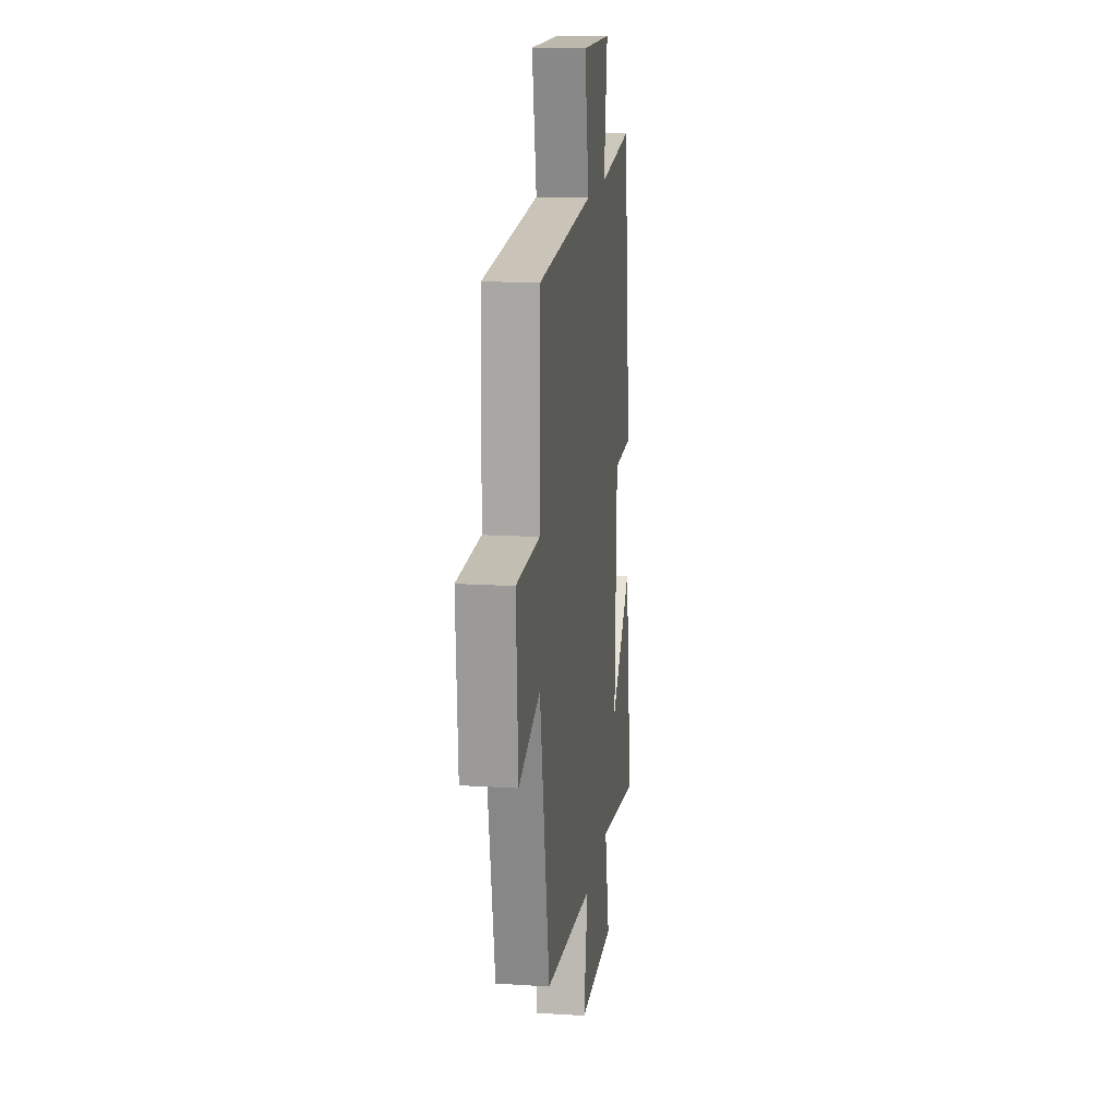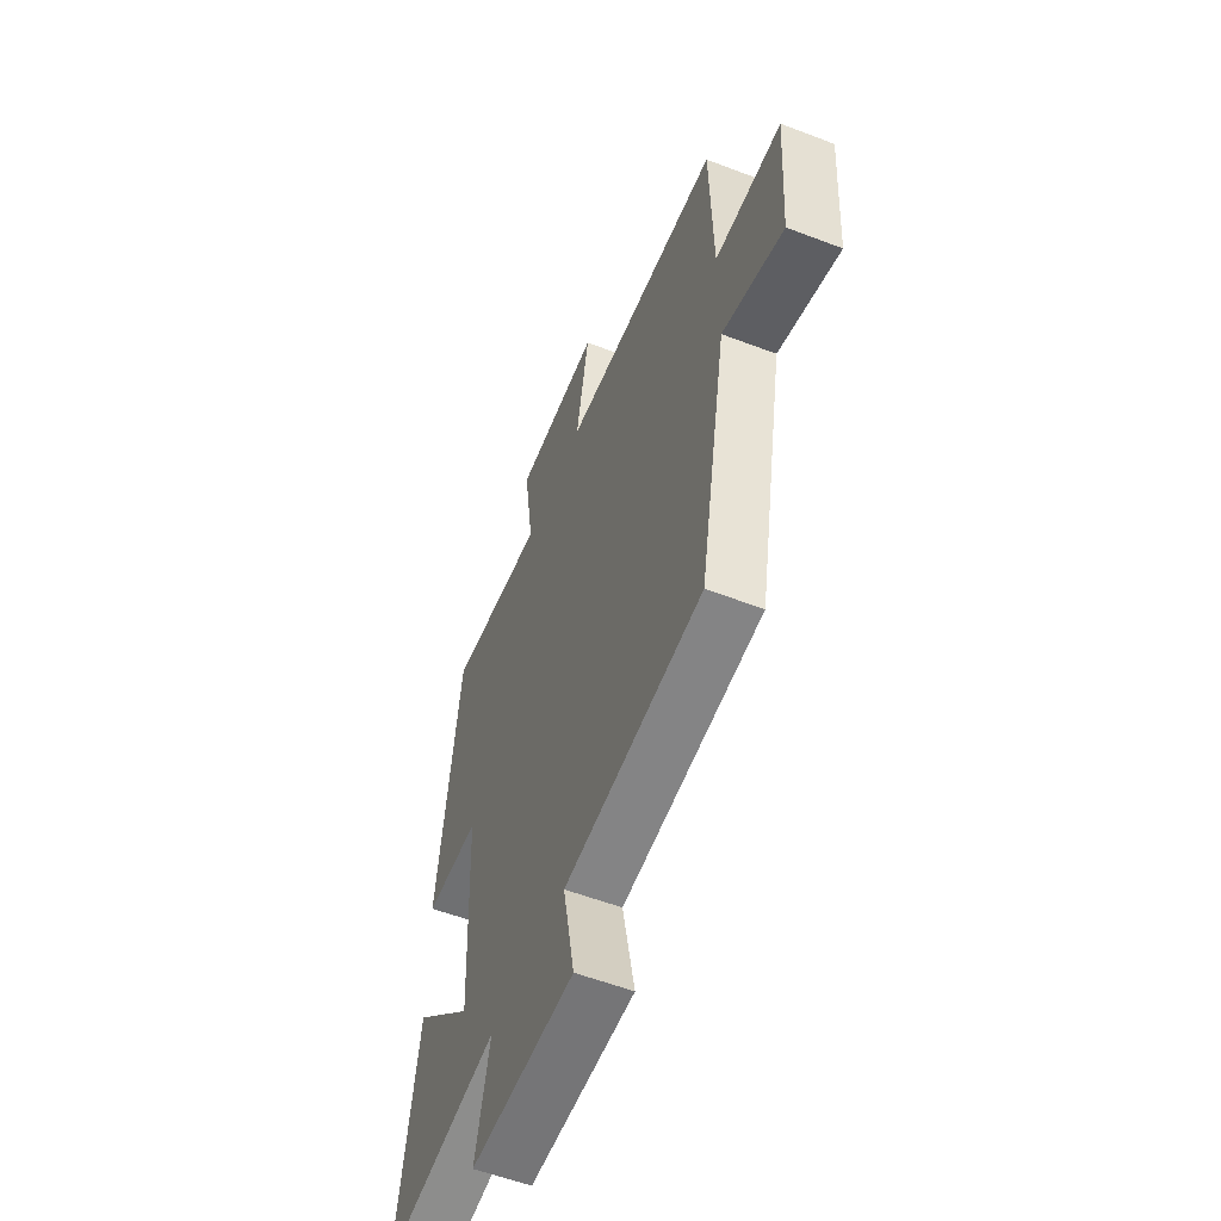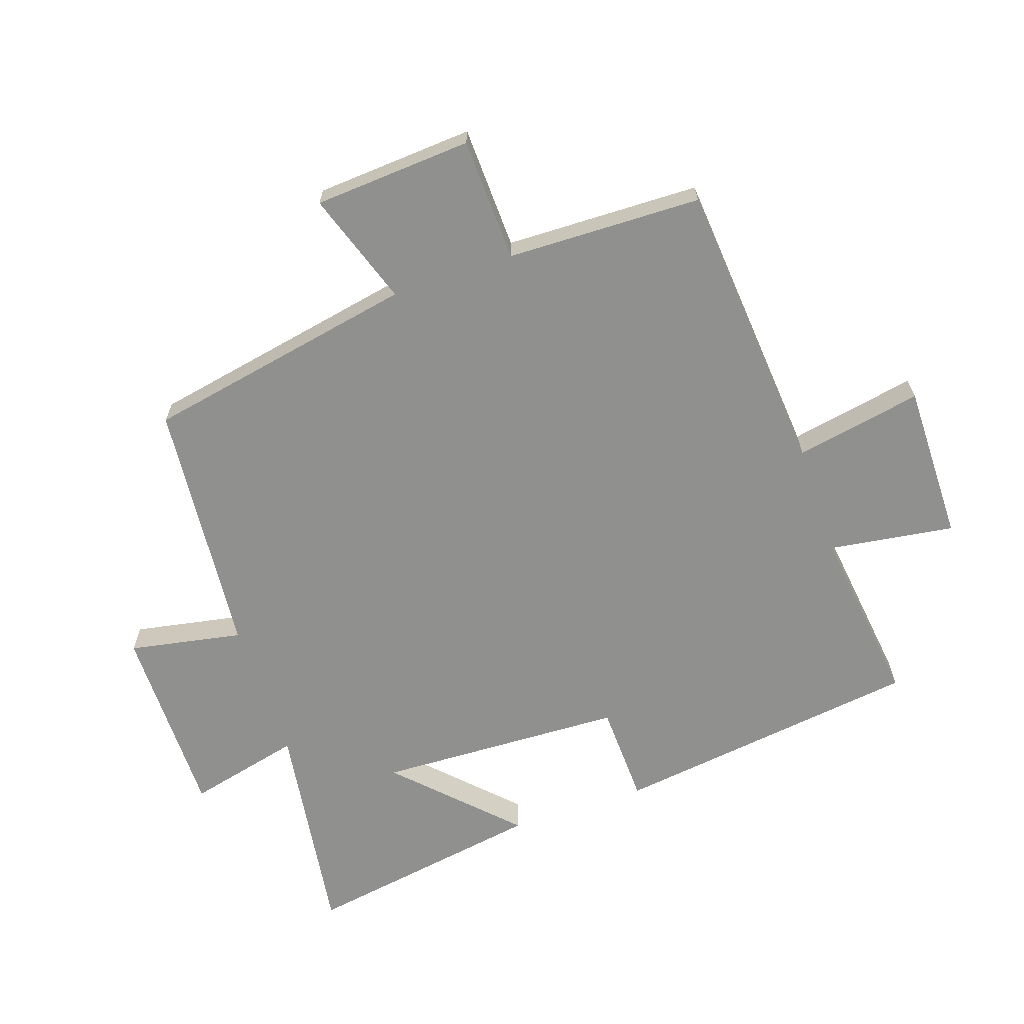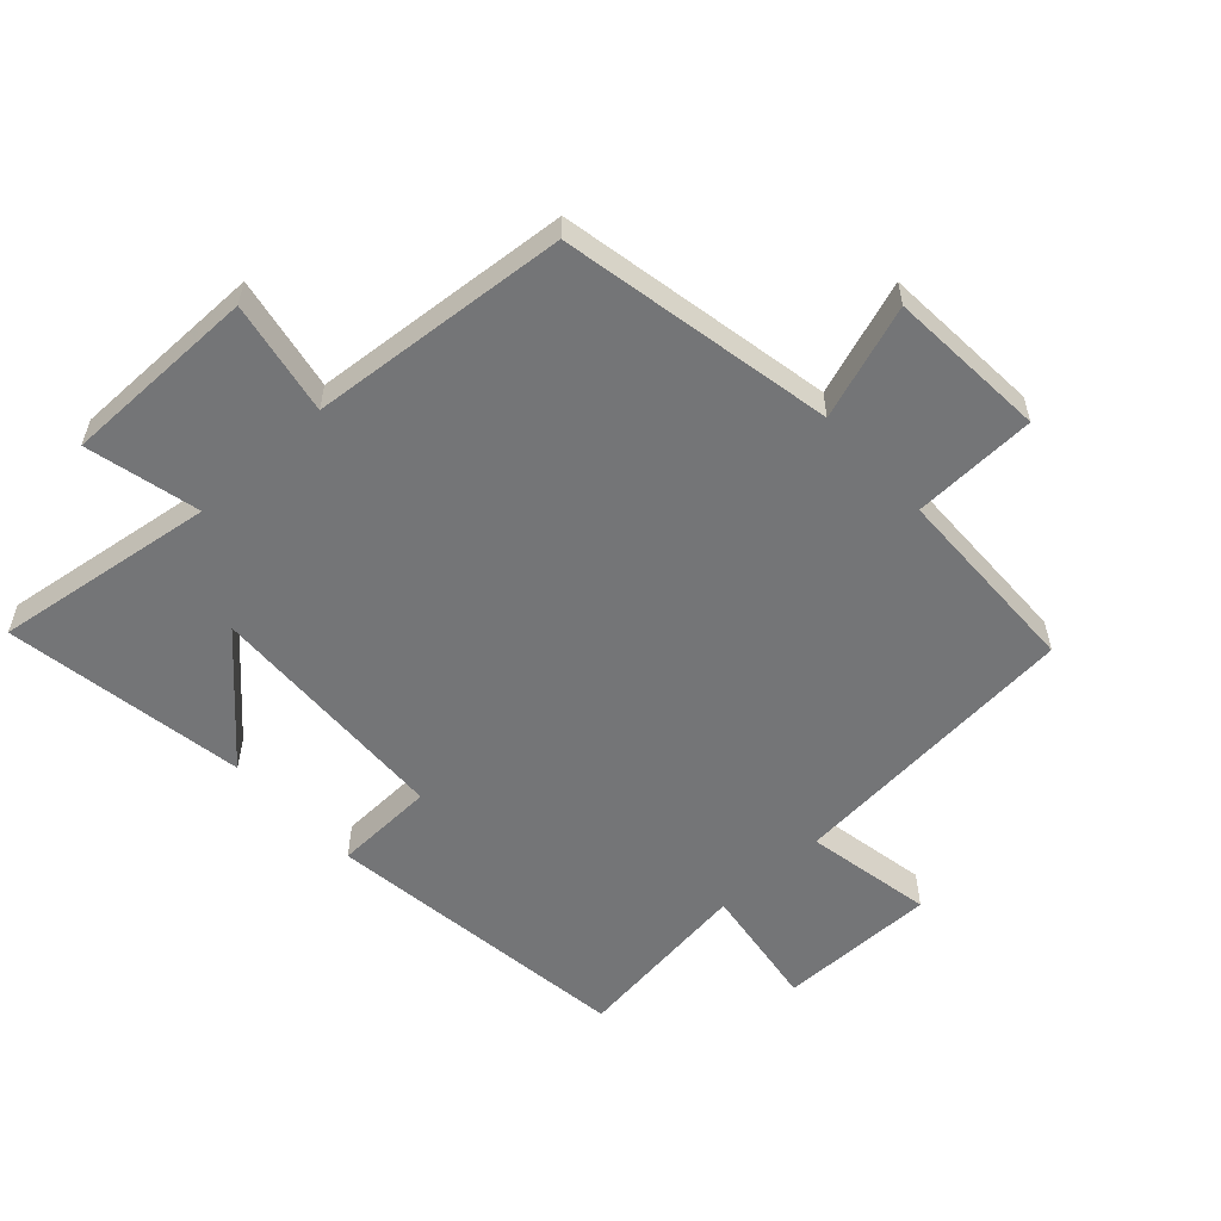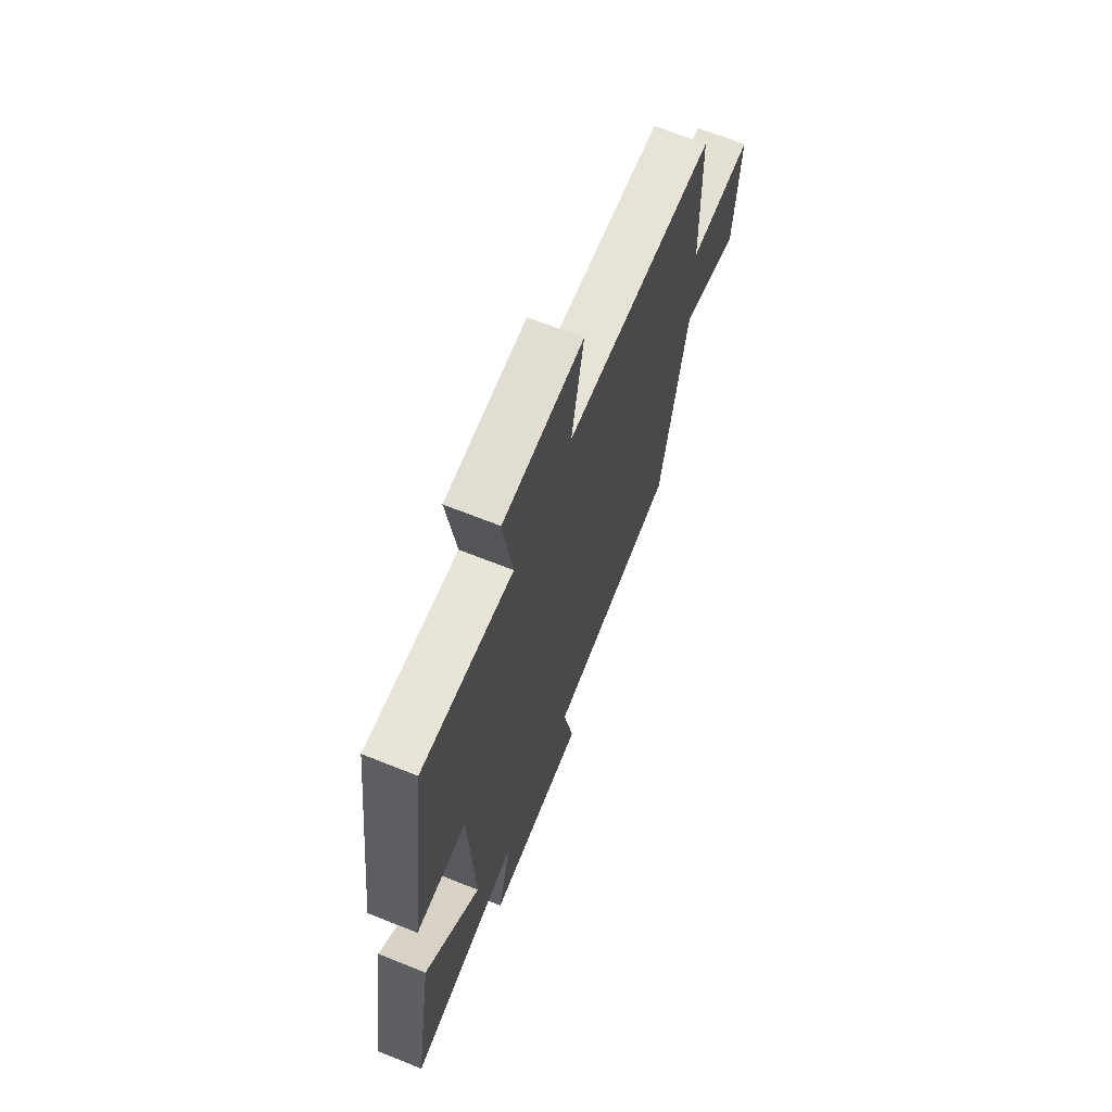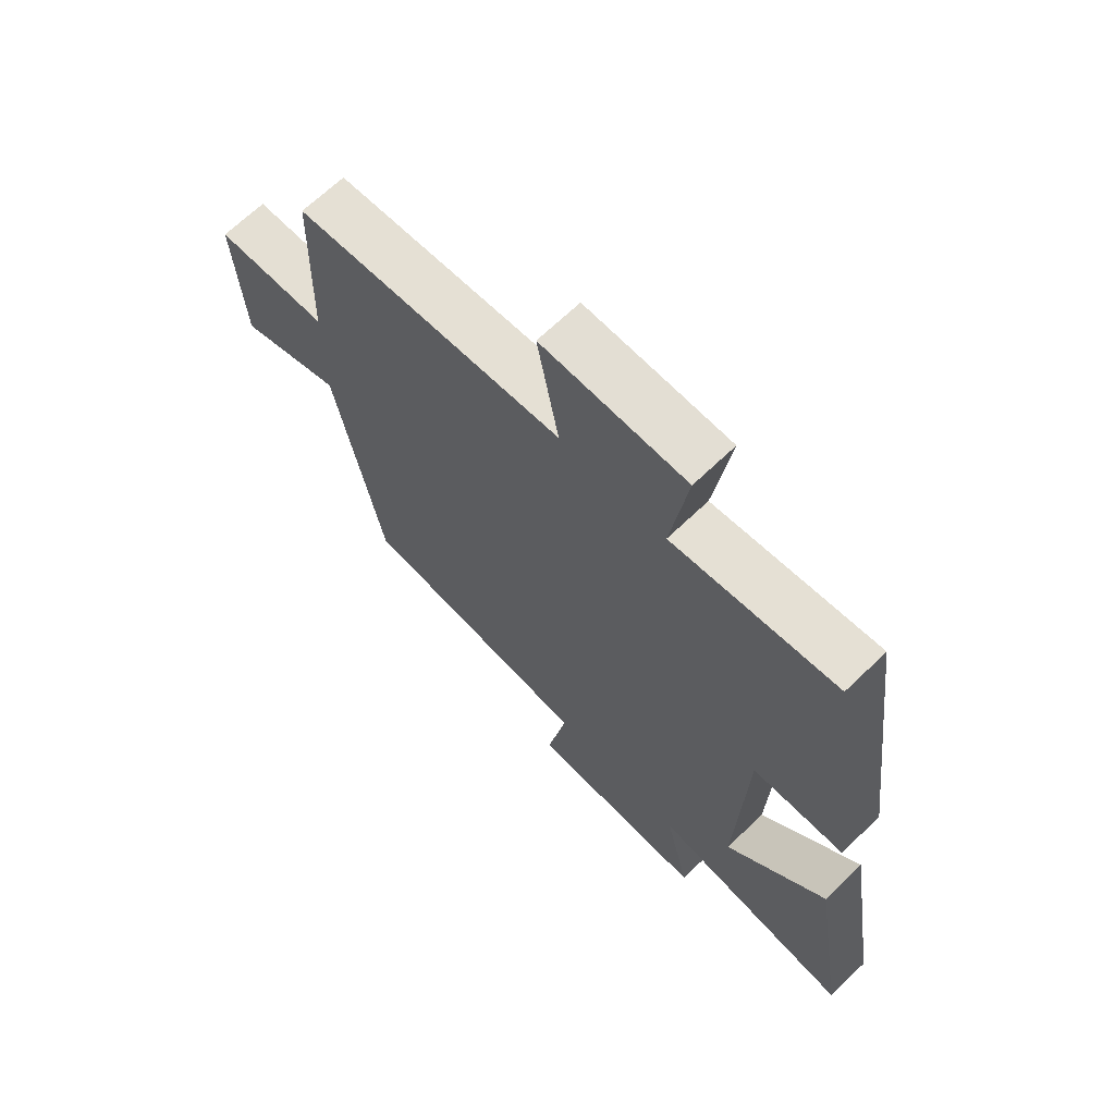
<metadata>
{"format":"obj","ext":"obj","renderer":"f3d","projection":"perspective","resolution":1024,"background":"white","views":[{"elev":15.4,"azim":-82.4,"up":"+Z"},{"elev":-56.6,"azim":-111.8,"up":"+Z"},{"elev":-65.6,"azim":-71.1,"up":"+Y"},{"elev":-56.5,"azim":-137.3,"up":"+Y"},{"elev":67.8,"azim":111.8,"up":"+Z"},{"elev":67.1,"azim":46.0,"up":"+Z"}]}
</metadata>
<code>
v -0.492 0.07 0.462
v -0.028 0.07 0.5
v -0.065 0.07 0.699
v 0.183 0.07 0.697
v 0.154 0.07 0.5
v 0.437 0.07 0.535
v 0.5 0.07 0.05
v 0.342 0.07 0.045
v 0.326 0.07 -0.343
v 0.5 0.07 -0.172
v 0.561 0.07 -0.55
v 0.215 0.07 -0.5
v 0.257 0.07 -0.678
v -0.049 0.07 -0.678
v -0.015 0.07 -0.5
v -0.419 0.07 -0.464
v -0.5 0.07 -0.037
v -0.678 0.07 -0.097
v -0.694 0.07 0.151
v -0.5 0.07 0.157
v -0.492 0 0.462
v -0.028 0 0.5
v -0.065 0 0.699
v 0.183 0 0.697
v 0.154 0 0.5
v 0.437 0 0.535
v 0.5 0 0.05
v 0.342 0 0.045
v 0.326 0 -0.343
v 0.5 0 -0.172
v 0.561 0 -0.55
v 0.215 0 -0.5
v 0.257 0 -0.678
v -0.049 0 -0.678
v -0.015 0 -0.5
v -0.419 0 -0.464
v -0.5 0 -0.037
v -0.678 0 -0.097
v -0.694 0 0.151
v -0.5 0 0.157
f 17 18 19 20
f 15 16 17 20
f 15 20 1 2
f 12 13 14 15
f 12 15 2
f 9 10 11 12
f 8 9 12 2
f 5 6 7 8
f 5 8 2 3
f 3 4 5
f 40 39 38 37
f 40 37 36 35
f 22 21 40 35
f 35 34 33 32
f 22 35 32
f 32 31 30 29
f 22 32 29 28
f 28 27 26 25
f 23 22 28 25
f 25 24 23
f 1 21 22 2
f 2 22 23 3
f 3 23 24 4
f 4 24 25 5
f 5 25 26 6
f 6 26 27 7
f 7 27 28 8
f 8 28 29 9
f 9 29 30 10
f 10 30 31 11
f 11 31 32 12
f 12 32 33 13
f 13 33 34 14
f 14 34 35 15
f 15 35 36 16
f 16 36 37 17
f 17 37 38 18
f 18 38 39 19
f 19 39 40 20
f 20 40 21 1

</code>
